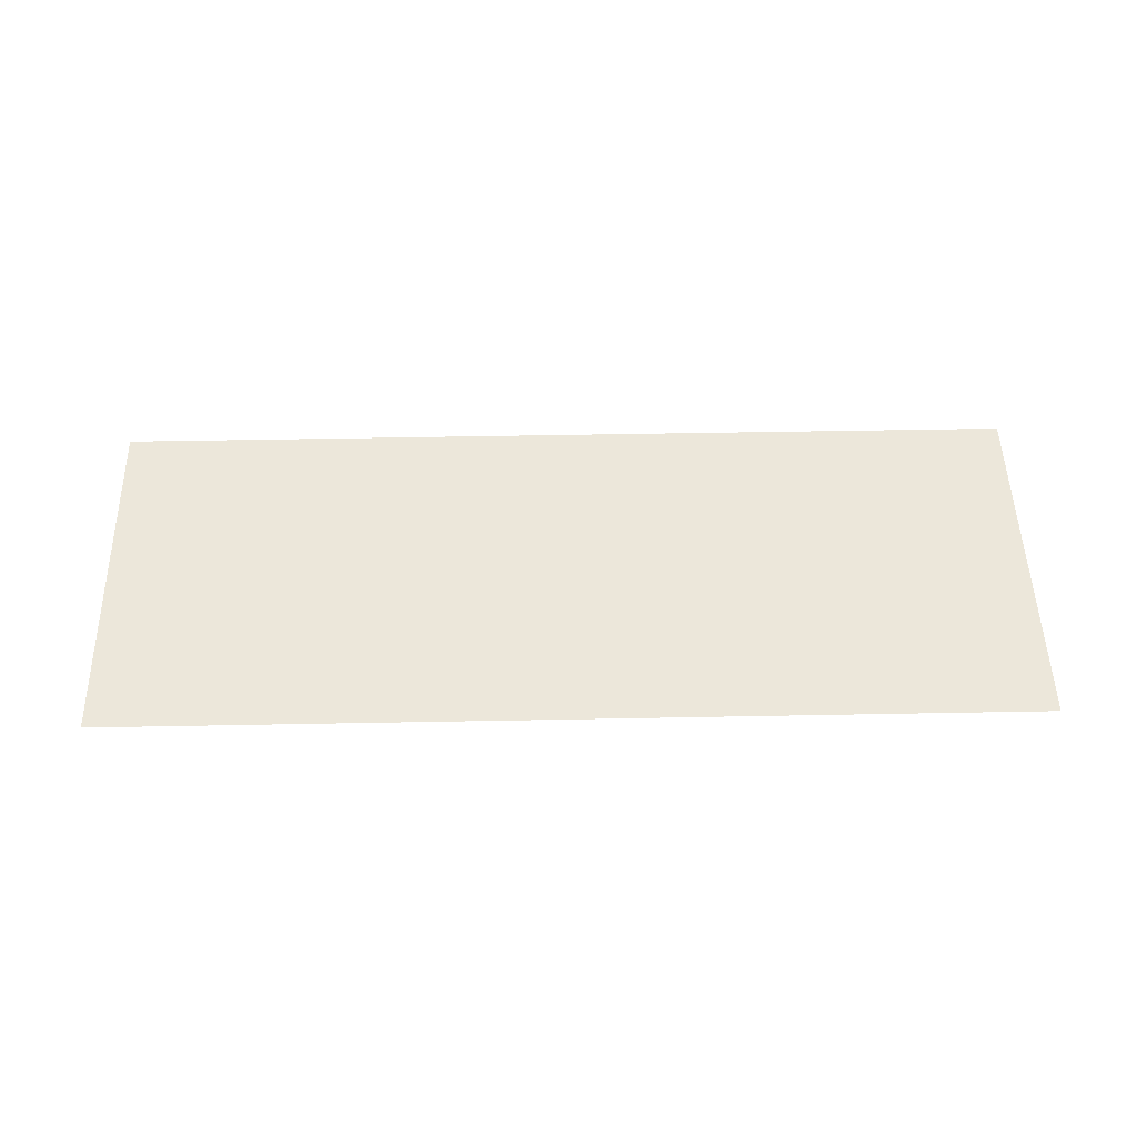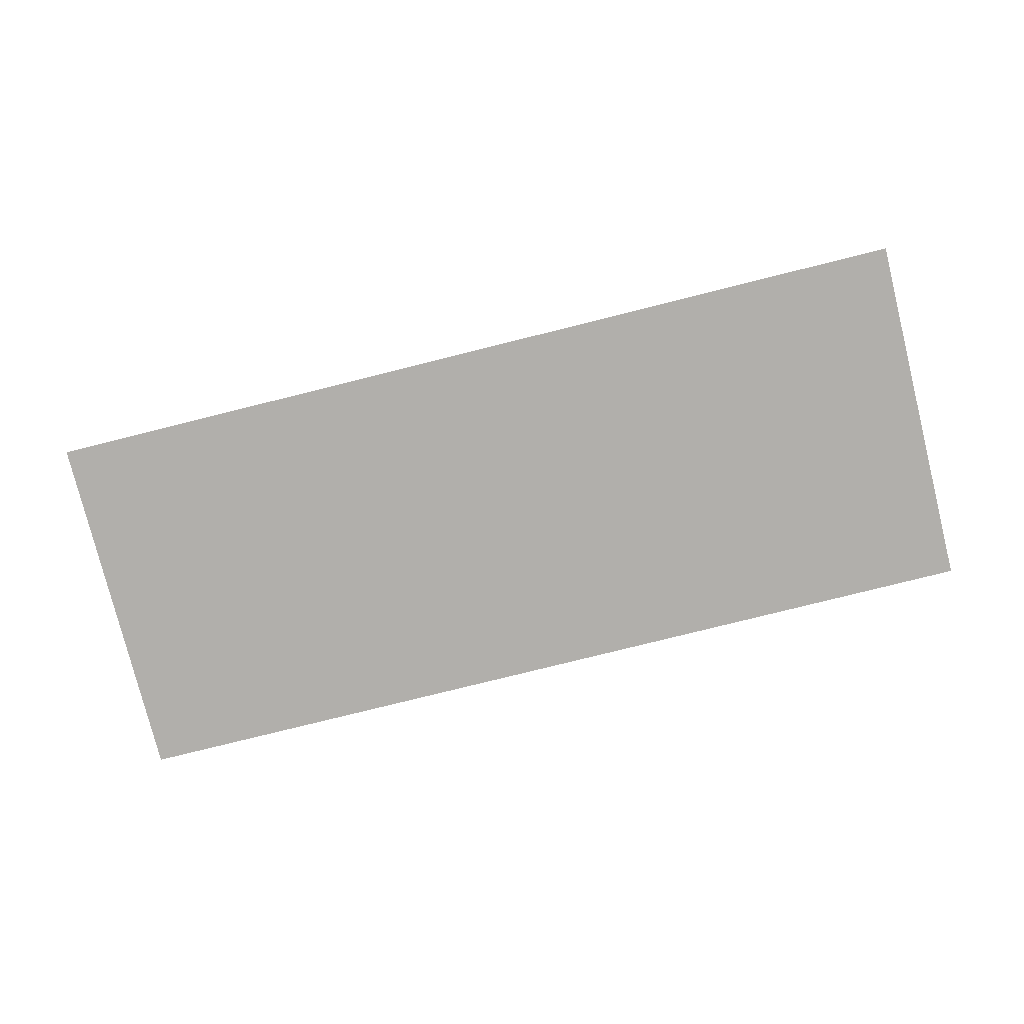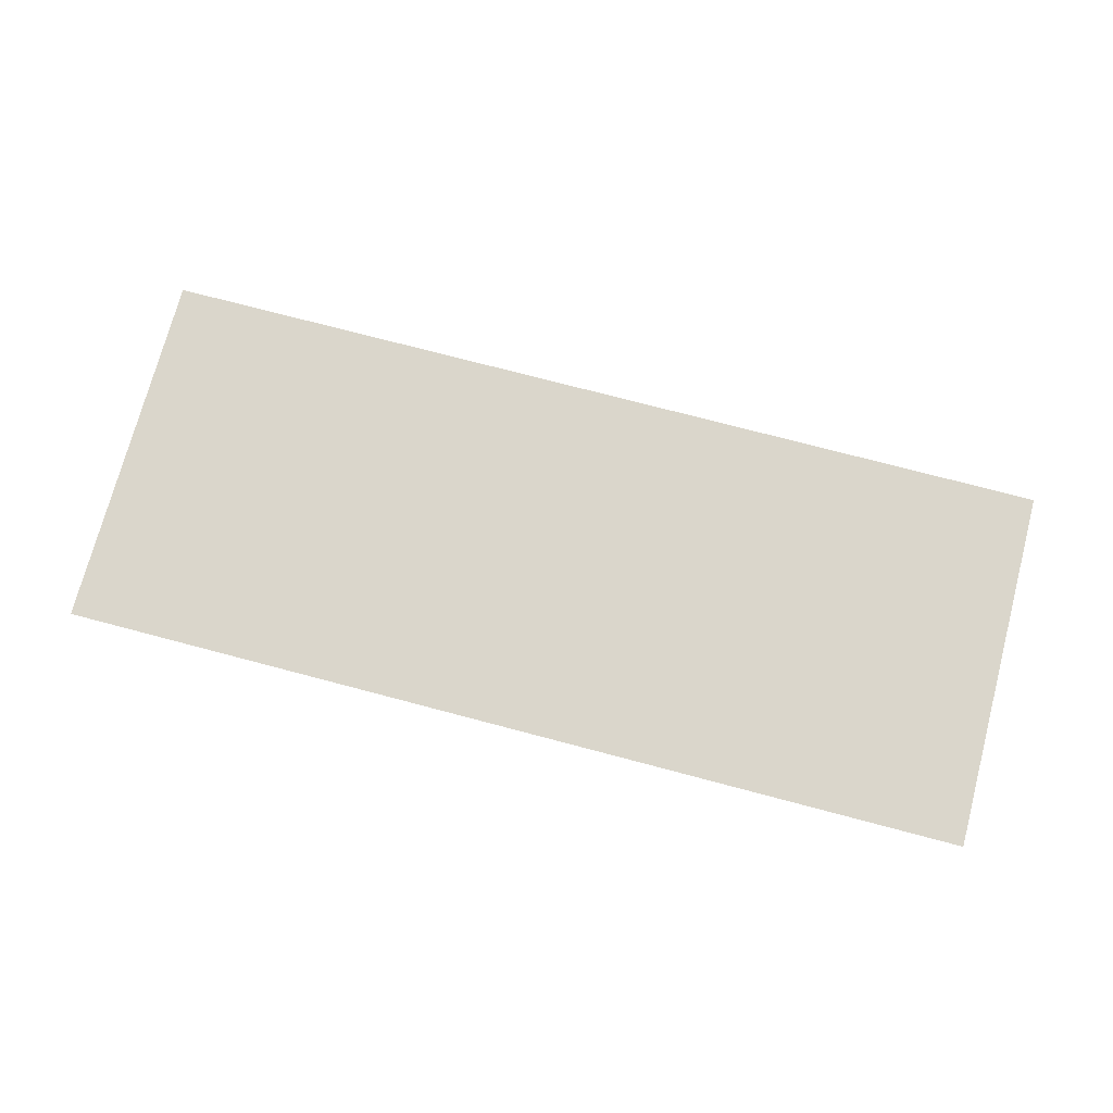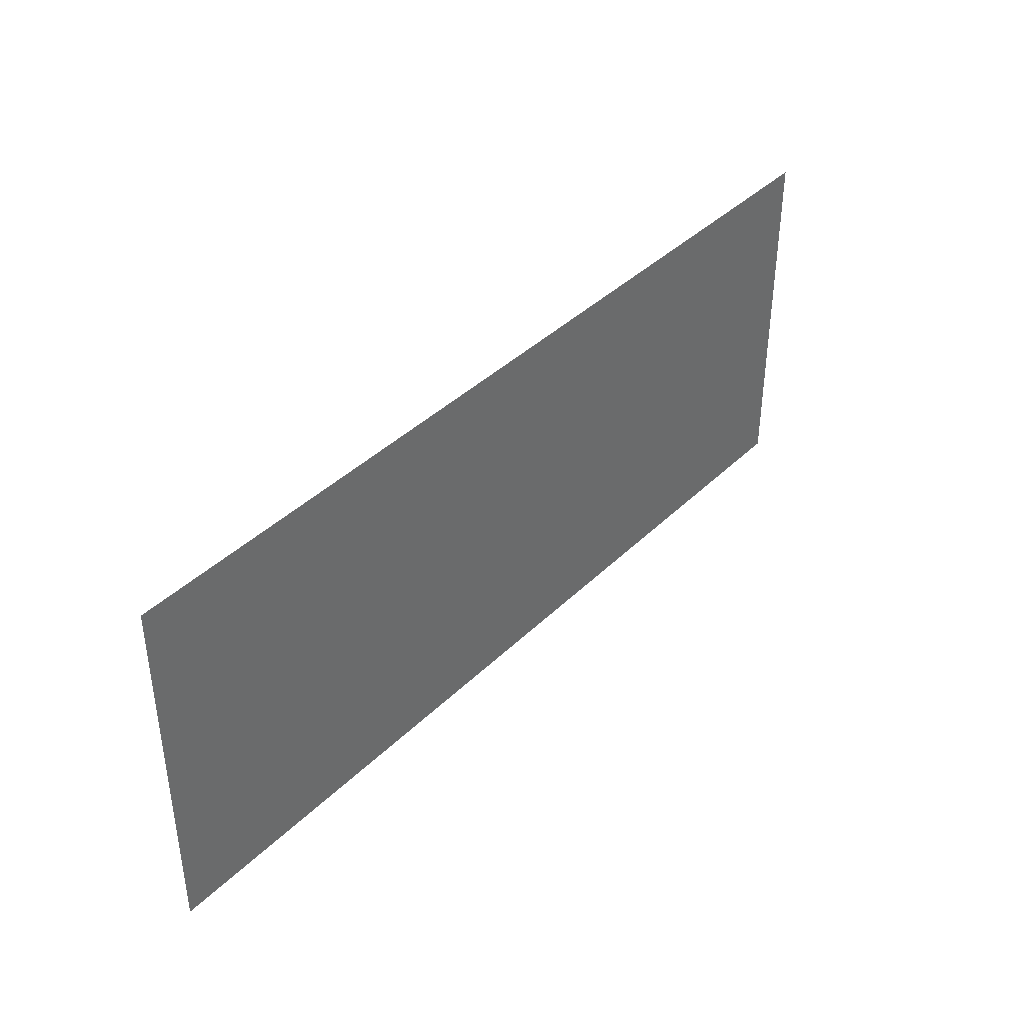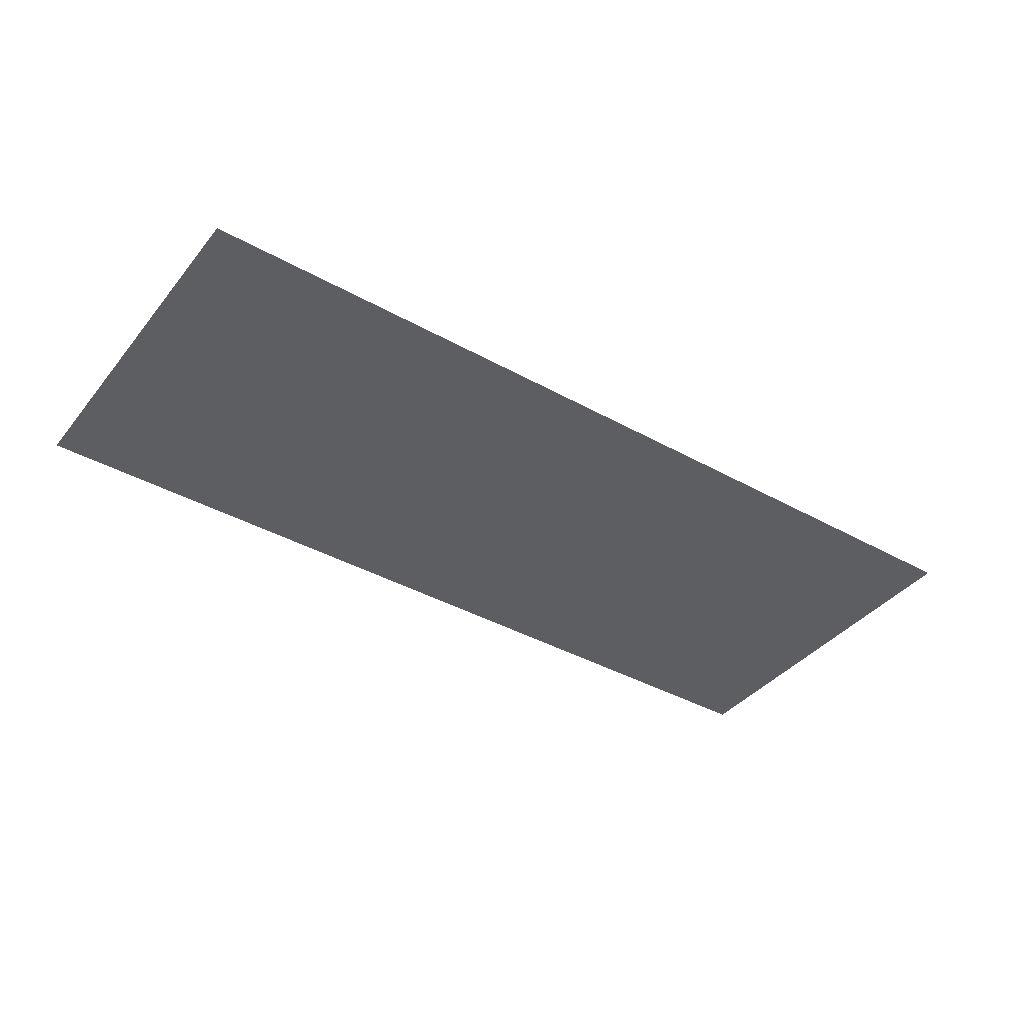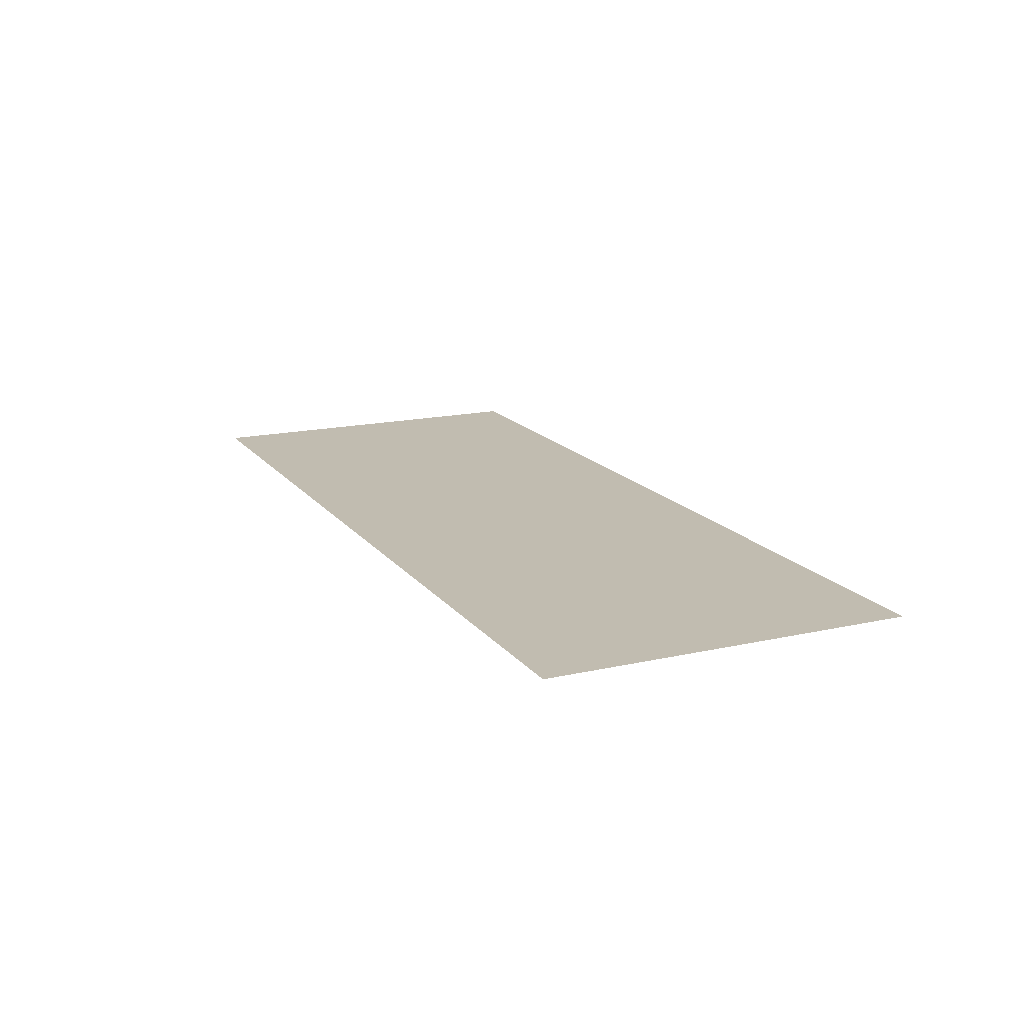
<metadata>
{"format":"obj","ext":"obj","renderer":"f3d","projection":"perspective","resolution":1024,"background":"white","views":[{"elev":50.3,"azim":178.8,"up":"+Y"},{"elev":-78.1,"azim":-166.0,"up":"+Y"},{"elev":73.9,"azim":-165.2,"up":"+Y"},{"elev":39.5,"azim":-50.1,"up":"+Z"},{"elev":-39.4,"azim":145.2,"up":"+Y"},{"elev":16.4,"azim":-114.8,"up":"+Y"}]}
</metadata>
<code>
v  -12.5 0 5
v  12.5 0 5
v  12.5 0 -5
v  -12.5 0 -5
g single_clean
f 1 2 3 4

</code>
